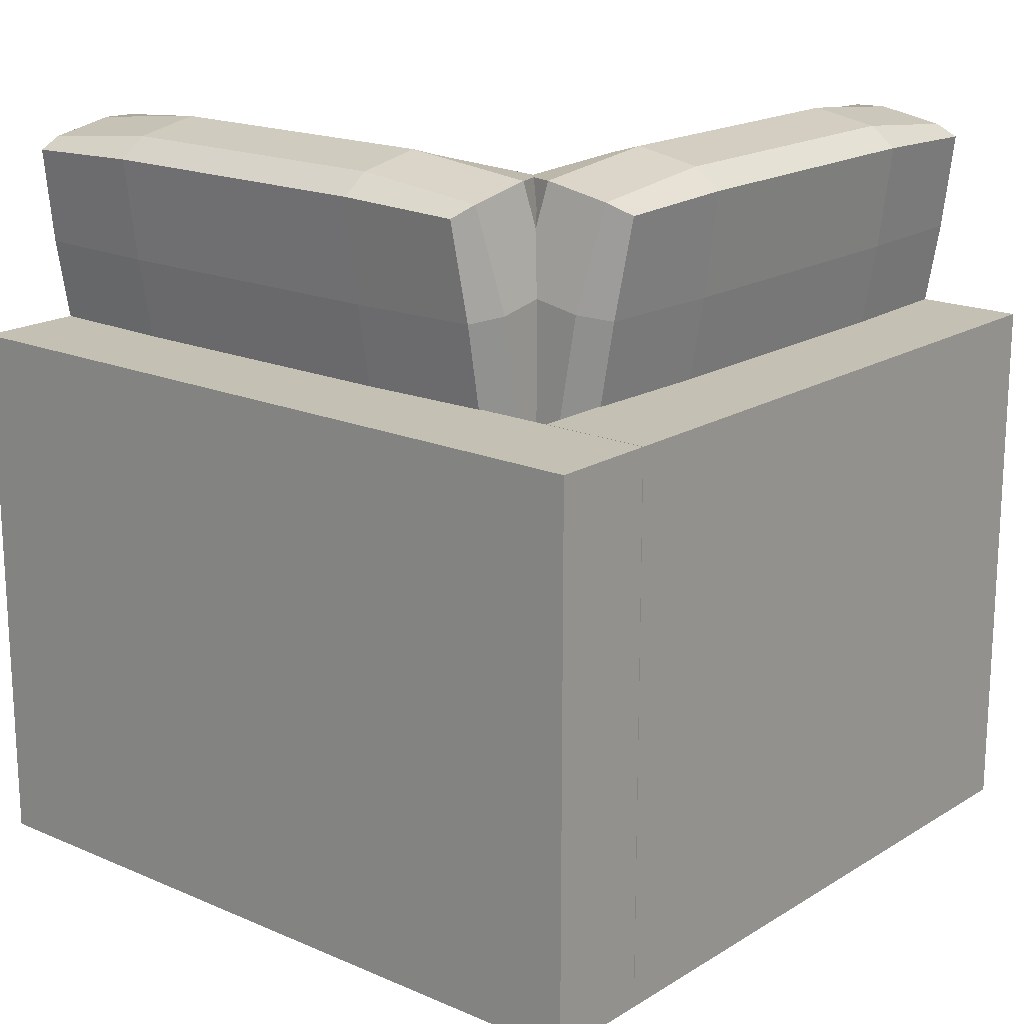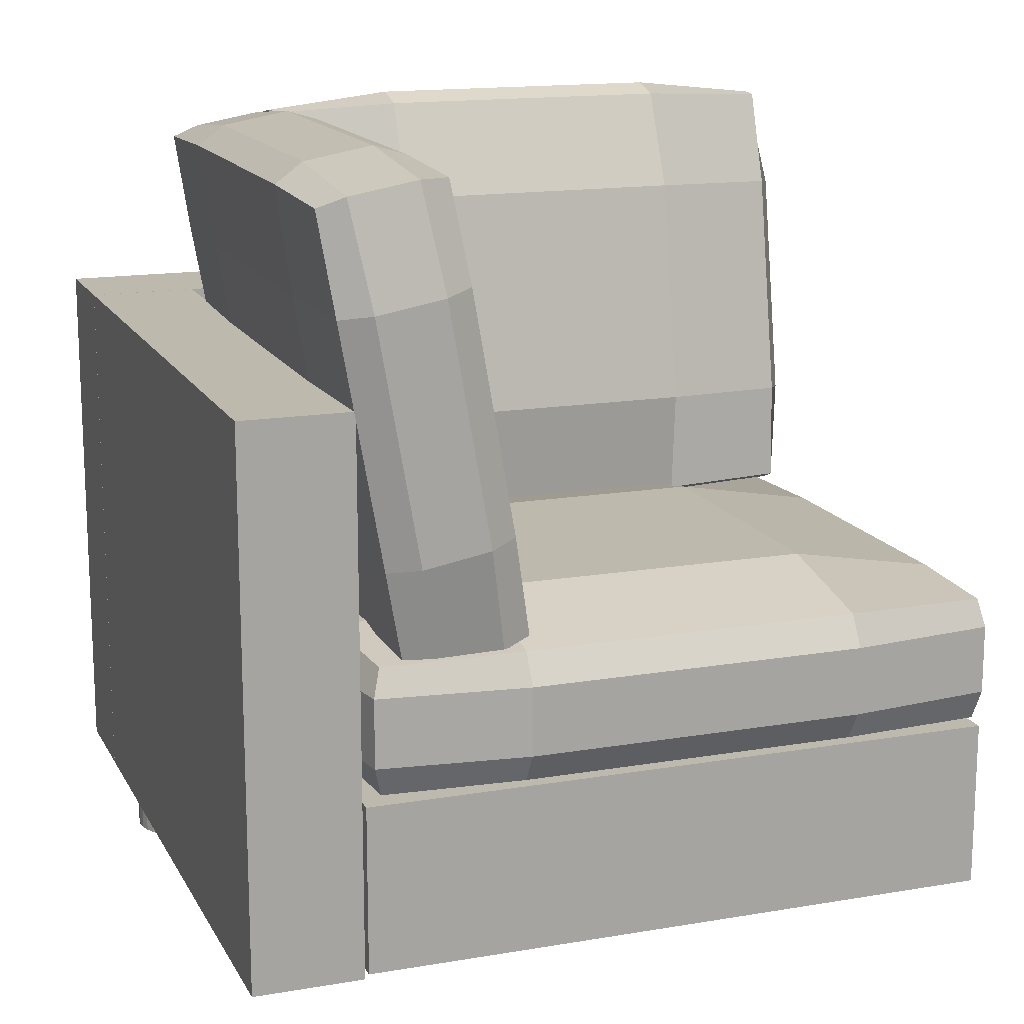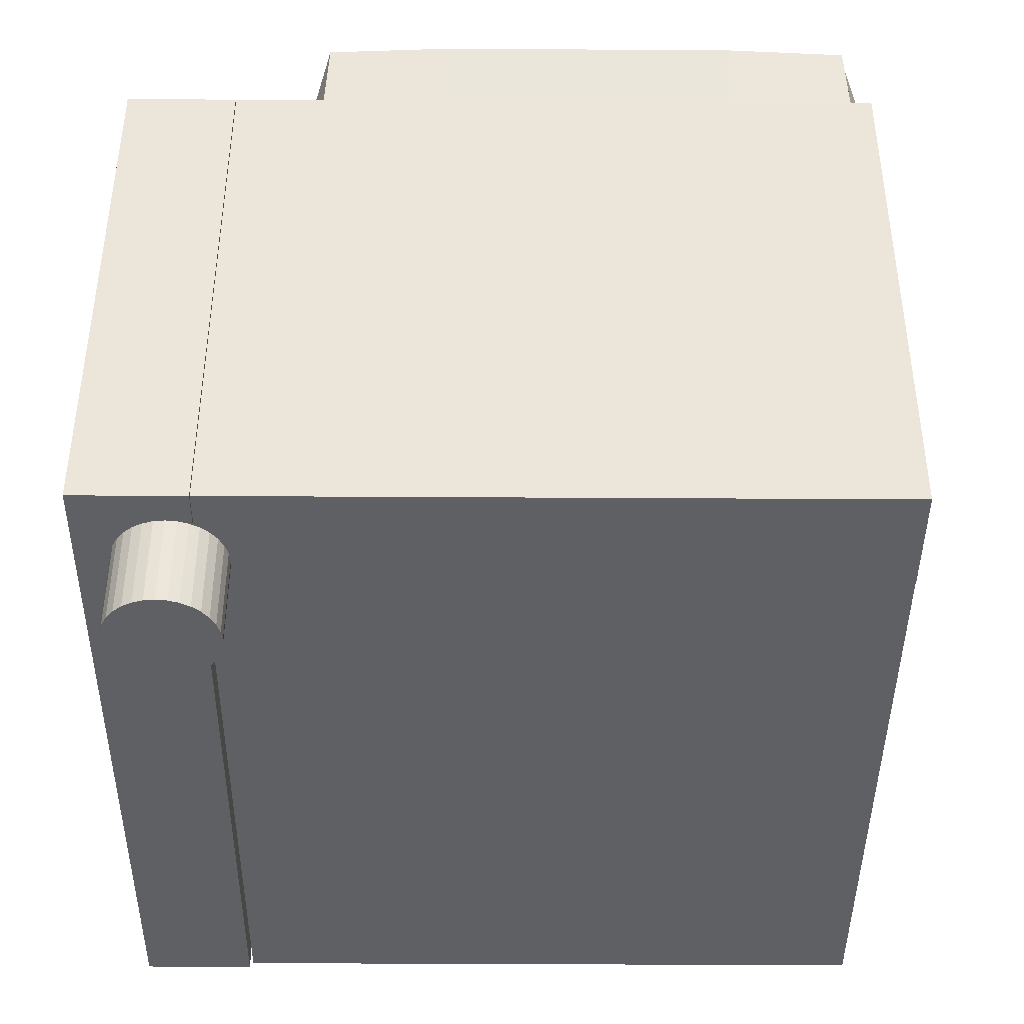
<metadata>
{"format":"obj","ext":"obj","renderer":"f3d","projection":"perspective","resolution":1024,"background":"white","views":[{"elev":18.0,"azim":-49.9,"up":"+Y"},{"elev":15.3,"azim":70.1,"up":"+Y"},{"elev":-42.4,"azim":-0.4,"up":"+Y"}]}
</metadata>
<code>
o Cube.003_Cube.007
v -0.7504 0.5215 0.8744
v 0.9788 0.5215 0.8744
v 0.9788 1.86 1.11
v -0.7504 1.86 1.11
v -0.7504 0.5887 0.4935
v 0.9788 0.5887 0.4935
v 0.9788 1.927 0.7295
v -0.7504 1.927 0.7295
v 0.1142 0.5056 0.876
v -0.7701 1.19 0.9967
v -0.7701 0.5399 0.6812
v 0.9985 1.19 0.9967
v 0.9985 0.5399 0.6812
v 0.1142 1.874 1.117
v 0.9985 1.909 0.9226
v -0.7701 1.909 0.9226
v 0.1142 0.5742 0.4865
v -0.7701 1.259 0.6071
v 0.9985 1.259 0.6071
v 0.1142 1.943 0.7278
v -0.829 1.224 0.8019
v 0.1142 1.954 0.9306
v 1.057 1.224 0.8019
v 0.1142 0.4943 0.6732
v 0.1142 1.273 0.5261
v 0.1142 1.188 1.01
v 0.5858 0.5056 0.876
v -0.7701 1.555 1.061
v -0.7701 0.5582 0.5773
v 0.9985 1.555 1.061
v 0.9985 0.5582 0.5773
v -0.3574 1.874 1.117
v 0.9985 1.927 0.8187
v -0.7701 1.927 0.8187
v 0.5858 0.5742 0.4865
v -0.7701 1.624 0.6715
v 0.9985 1.624 0.6715
v -0.3574 1.943 0.7278
v -0.3574 0.5056 0.876
v -0.7701 0.8249 0.9323
v -0.7701 0.5216 0.7851
v 0.9985 0.8249 0.9323
v 0.9985 0.5216 0.7851
v 0.5858 1.874 1.117
v 0.9985 1.89 1.026
v -0.7701 1.89 1.026
v -0.3574 0.5742 0.4865
v -0.7701 0.8936 0.5428
v 0.9985 0.8936 0.5428
v 0.5858 1.943 0.7278
v -0.829 1.589 0.8663
v -0.829 0.8593 0.7375
v -0.829 1.243 0.698
v -0.829 1.206 0.9058
v -0.3574 1.954 0.9306
v 0.5858 1.954 0.9306
v 0.1142 1.936 1.035
v 0.1142 1.973 0.8267
v 1.057 1.589 0.8663
v 1.057 0.8593 0.7375
v 1.057 1.206 0.9058
v 1.057 1.243 0.698
v 0.5858 0.4943 0.6732
v -0.3574 0.4943 0.6732
v 0.1142 0.476 0.7771
v 0.1142 0.5126 0.5693
v 0.5858 1.273 0.5261
v -0.3574 1.273 0.5261
v 0.1142 0.9079 0.4618
v 0.1142 1.638 0.5905
v 0.1142 1.553 1.074
v 0.1142 0.8226 0.9453
v -0.3574 1.188 1.01
v 0.5858 1.188 1.01
v 0.5858 0.8226 0.9453
v -0.3574 0.8226 0.9453
v -0.3574 1.553 1.074
v -0.3574 1.638 0.5905
v -0.3574 0.9079 0.4618
v 0.5858 0.9079 0.4618
v -0.3574 0.5126 0.5693
v -0.3574 0.476 0.7771
v 0.5858 0.476 0.7771
v 1.057 0.8776 0.6337
v 1.057 0.841 0.8414
v 1.057 1.571 0.9702
v 0.5858 1.973 0.8267
v 0.5858 1.936 1.035
v -0.3574 1.936 1.035
v -0.829 0.841 0.8414
v -0.829 0.8776 0.6337
v -0.829 1.608 0.7624
v -0.829 1.571 0.9702
v -0.3574 1.973 0.8267
v 1.057 1.608 0.7624
v 0.5858 0.5126 0.5693
v 0.5858 1.638 0.5905
v 0.5858 1.553 1.074
f 98 30 3 44
f 97 50 7 37
f 96 35 6 31
f 95 37 7 33
f 94 38 8 34
f 93 28 4 46
f 92 51 16 34
f 91 52 21 53
f 90 40 10 54
f 89 55 16 46
f 88 56 22 57
f 87 50 20 58
f 86 59 15 45
f 85 60 23 61
f 84 49 19 62
f 83 63 13 43
f 82 64 24 65
f 81 47 17 66
f 80 67 19 49
f 79 68 25 69
f 78 38 20 70
f 77 71 14 32
f 76 72 26 73
f 75 42 12 74
f 72 75 74 26
f 9 27 75 72
f 27 2 42 75
f 40 76 73 10
f 1 39 76 40
f 39 9 72 76
f 28 77 32 4
f 10 73 77 28
f 73 26 71 77
f 68 78 70 25
f 18 36 78 68
f 36 8 38 78
f 47 79 69 17
f 5 48 79 47
f 48 18 68 79
f 35 80 49 6
f 17 69 80 35
f 69 25 67 80
f 64 81 66 24
f 11 29 81 64
f 29 5 47 81
f 39 82 65 9
f 1 41 82 39
f 41 11 64 82
f 27 83 43 2
f 9 65 83 27
f 65 24 63 83
f 60 84 62 23
f 13 31 84 60
f 31 6 49 84
f 42 85 61 12
f 2 43 85 42
f 43 13 60 85
f 30 86 45 3
f 12 61 86 30
f 61 23 59 86
f 56 87 58 22
f 15 33 87 56
f 33 7 50 87
f 44 88 57 14
f 3 45 88 44
f 45 15 56 88
f 32 89 46 4
f 14 57 89 32
f 57 22 55 89
f 52 90 54 21
f 11 41 90 52
f 41 1 40 90
f 48 91 53 18
f 5 29 91 48
f 29 11 52 91
f 36 92 34 8
f 18 53 92 36
f 53 21 51 92
f 51 93 46 16
f 21 54 93 51
f 54 10 28 93
f 55 94 34 16
f 22 58 94 55
f 58 20 38 94
f 59 95 33 15
f 23 62 95 59
f 62 19 37 95
f 63 96 31 13
f 24 66 96 63
f 66 17 35 96
f 67 97 37 19
f 25 70 97 67
f 70 20 50 97
f 71 98 44 14
f 26 74 98 71
f 74 12 30 98
o Cube.001_Cube.006
v 0.9974 -0.4059 1.351
v 0.9974 1.298 1.351
v -1.009 -0.4059 1.351
v -1.009 1.298 1.351
v 0.9974 -0.4059 1.011
v 0.9974 1.298 1.011
v -1.009 -0.4059 1.011
v -1.009 1.298 1.011
f 99 100 102 101
f 101 102 106 105
f 105 106 104 103
f 103 104 100 99
f 101 105 103 99
f 106 102 100 104
o Cylinder.003
v -1.085 -0.6896 0.918
v -1.085 -0.3884 0.918
v -1.053 -0.6896 0.9212
v -1.053 -0.3884 0.9212
v -1.021 -0.6896 0.9307
v -1.021 -0.3884 0.9307
v -0.9923 -0.6896 0.9461
v -0.9923 -0.3884 0.9461
v -0.9669 -0.6896 0.9669
v -0.9669 -0.3884 0.9669
v -0.9461 -0.6896 0.9923
v -0.9461 -0.3884 0.9923
v -0.9307 -0.6896 1.021
v -0.9307 -0.3884 1.021
v -0.9212 -0.6896 1.053
v -0.9212 -0.3884 1.053
v -0.918 -0.6896 1.085
v -0.918 -0.3884 1.085
v -0.9212 -0.6896 1.118
v -0.9212 -0.3884 1.118
v -0.9307 -0.6896 1.149
v -0.9307 -0.3884 1.149
v -0.9461 -0.6896 1.178
v -0.9461 -0.3884 1.178
v -0.9669 -0.6896 1.203
v -0.9669 -0.3884 1.203
v -0.9923 -0.6896 1.224
v -0.9923 -0.3884 1.224
v -1.021 -0.6896 1.24
v -1.021 -0.3884 1.24
v -1.053 -0.6896 1.249
v -1.053 -0.3884 1.249
v -1.085 -0.6896 1.252
v -1.085 -0.3884 1.252
v -1.118 -0.6896 1.249
v -1.118 -0.3884 1.249
v -1.149 -0.6896 1.24
v -1.149 -0.3884 1.24
v -1.178 -0.6896 1.224
v -1.178 -0.3884 1.224
v -1.203 -0.6896 1.203
v -1.203 -0.3884 1.203
v -1.224 -0.6896 1.178
v -1.224 -0.3884 1.178
v -1.24 -0.6896 1.149
v -1.24 -0.3884 1.149
v -1.249 -0.6896 1.118
v -1.249 -0.3884 1.118
v -1.252 -0.6896 1.085
v -1.252 -0.3884 1.085
v -1.249 -0.6896 1.053
v -1.249 -0.3884 1.053
v -1.24 -0.6896 1.021
v -1.24 -0.3884 1.021
v -1.224 -0.6896 0.9923
v -1.224 -0.3884 0.9923
v -1.203 -0.6896 0.9669
v -1.203 -0.3884 0.9669
v -1.178 -0.6896 0.9461
v -1.178 -0.3884 0.9461
v -1.149 -0.6896 0.9307
v -1.149 -0.3884 0.9307
v -1.118 -0.6896 0.9212
v -1.118 -0.3884 0.9212
f 107 108 110 109
f 109 110 112 111
f 111 112 114 113
f 113 114 116 115
f 115 116 118 117
f 117 118 120 119
f 119 120 122 121
f 121 122 124 123
f 123 124 126 125
f 125 126 128 127
f 127 128 130 129
f 129 130 132 131
f 131 132 134 133
f 133 134 136 135
f 135 136 138 137
f 137 138 140 139
f 139 140 142 141
f 141 142 144 143
f 143 144 146 145
f 145 146 148 147
f 147 148 150 149
f 149 150 152 151
f 151 152 154 153
f 153 154 156 155
f 155 156 158 157
f 157 158 160 159
f 159 160 162 161
f 161 162 164 163
f 163 164 166 165
f 165 166 168 167
f 110 108 170 168 166 164 162 160 158 156 154 152 150 148 146 144 142 140 138 136 134 132 130 128 126 124 122 120 118 116 114 112
f 167 168 170 169
f 169 170 108 107
f 107 109 111 113 115 117 119 121 123 125 127 129 131 133 135 137 139 141 143 145 147 149 151 153 155 157 159 161 163 165 167 169
o Cube.005
v -0.8744 0.5215 -0.9808
v -0.8744 0.5215 0.7485
v -1.11 1.86 0.7485
v -1.11 1.86 -0.9808
v -0.4935 0.5887 -0.9808
v -0.4935 0.5887 0.7485
v -0.7295 1.927 0.7485
v -0.7295 1.927 -0.9808
v -0.876 0.5056 -0.1162
v -0.9967 1.19 -1
v -0.6812 0.5399 -1
v -0.9967 1.19 0.7681
v -0.6812 0.5399 0.7681
v -1.117 1.874 -0.1162
v -0.9226 1.909 0.7681
v -0.9226 1.909 -1
v -0.4865 0.5742 -0.1162
v -0.6071 1.259 -1
v -0.6071 1.259 0.7681
v -0.7278 1.943 -0.1162
v -0.8019 1.224 -1.059
v -0.9306 1.954 -0.1162
v -0.8019 1.224 0.8271
v -0.6732 0.4943 -0.1162
v -0.5261 1.273 -0.1162
v -1.01 1.188 -0.1162
v -0.876 0.5056 0.3555
v -1.061 1.555 -1
v -0.5774 0.5582 -1
v -1.061 1.555 0.7681
v -0.5774 0.5582 0.7681
v -1.117 1.874 -0.5878
v -0.8187 1.927 0.7681
v -0.8187 1.927 -1
v -0.4865 0.5742 0.3555
v -0.6715 1.624 -1
v -0.6715 1.624 0.7681
v -0.7278 1.943 -0.5878
v -0.876 0.5056 -0.5878
v -0.9323 0.8249 -1
v -0.7851 0.5216 -1
v -0.9323 0.8249 0.7681
v -0.7851 0.5216 0.7681
v -1.117 1.874 0.3555
v -1.026 1.89 0.7681
v -1.026 1.89 -1
v -0.4865 0.5742 -0.5878
v -0.5428 0.8936 -1
v -0.5428 0.8936 0.7681
v -0.7278 1.943 0.3555
v -0.8663 1.589 -1.059
v -0.7375 0.8593 -1.059
v -0.698 1.243 -1.059
v -0.9058 1.206 -1.059
v -0.9306 1.954 -0.5878
v -0.9306 1.954 0.3555
v -1.035 1.936 -0.1162
v -0.8267 1.973 -0.1162
v -0.8663 1.589 0.8271
v -0.7376 0.8593 0.8271
v -0.9058 1.206 0.8271
v -0.698 1.243 0.8271
v -0.6732 0.4943 0.3555
v -0.6732 0.4943 -0.5878
v -0.7771 0.476 -0.1162
v -0.5693 0.5126 -0.1162
v -0.5261 1.273 0.3555
v -0.5261 1.273 -0.5878
v -0.4618 0.9079 -0.1162
v -0.5905 1.638 -0.1162
v -1.074 1.553 -0.1162
v -0.9453 0.8226 -0.1162
v -1.01 1.188 -0.5878
v -1.01 1.188 0.3555
v -0.9453 0.8226 0.3555
v -0.9453 0.8226 -0.5878
v -1.074 1.553 -0.5878
v -0.5905 1.638 -0.5878
v -0.4618 0.9079 -0.5878
v -0.4618 0.9079 0.3555
v -0.5693 0.5126 -0.5878
v -0.7771 0.476 -0.5878
v -0.7771 0.476 0.3555
v -0.6337 0.8776 0.8271
v -0.8414 0.841 0.8271
v -0.9702 1.571 0.8271
v -0.8267 1.973 0.3555
v -1.035 1.936 0.3555
v -1.035 1.936 -0.5878
v -0.8414 0.841 -1.059
v -0.6337 0.8776 -1.059
v -0.7624 1.608 -1.059
v -0.9702 1.571 -1.059
v -0.8267 1.973 -0.5878
v -0.7624 1.608 0.8271
v -0.5693 0.5126 0.3555
v -0.5905 1.638 0.3555
v -1.074 1.553 0.3555
f 268 200 173 214
f 267 220 177 207
f 266 205 176 201
f 265 207 177 203
f 264 208 178 204
f 263 198 174 216
f 262 221 186 204
f 261 222 191 223
f 260 210 180 224
f 259 225 186 216
f 258 226 192 227
f 257 220 190 228
f 256 229 185 215
f 255 230 193 231
f 254 219 189 232
f 253 233 183 213
f 252 234 194 235
f 251 217 187 236
f 250 237 189 219
f 249 238 195 239
f 248 208 190 240
f 247 241 184 202
f 246 242 196 243
f 245 212 182 244
f 242 245 244 196
f 179 197 245 242
f 197 172 212 245
f 210 246 243 180
f 171 209 246 210
f 209 179 242 246
f 198 247 202 174
f 180 243 247 198
f 243 196 241 247
f 238 248 240 195
f 188 206 248 238
f 206 178 208 248
f 217 249 239 187
f 175 218 249 217
f 218 188 238 249
f 205 250 219 176
f 187 239 250 205
f 239 195 237 250
f 234 251 236 194
f 181 199 251 234
f 199 175 217 251
f 209 252 235 179
f 171 211 252 209
f 211 181 234 252
f 197 253 213 172
f 179 235 253 197
f 235 194 233 253
f 230 254 232 193
f 183 201 254 230
f 201 176 219 254
f 212 255 231 182
f 172 213 255 212
f 213 183 230 255
f 200 256 215 173
f 182 231 256 200
f 231 193 229 256
f 226 257 228 192
f 185 203 257 226
f 203 177 220 257
f 214 258 227 184
f 173 215 258 214
f 215 185 226 258
f 202 259 216 174
f 184 227 259 202
f 227 192 225 259
f 222 260 224 191
f 181 211 260 222
f 211 171 210 260
f 218 261 223 188
f 175 199 261 218
f 199 181 222 261
f 206 262 204 178
f 188 223 262 206
f 223 191 221 262
f 221 263 216 186
f 191 224 263 221
f 224 180 198 263
f 225 264 204 186
f 192 228 264 225
f 228 190 208 264
f 229 265 203 185
f 193 232 265 229
f 232 189 207 265
f 233 266 201 183
f 194 236 266 233
f 236 187 205 266
f 237 267 207 189
f 195 240 267 237
f 240 190 220 267
f 241 268 214 184
f 196 244 268 241
f 244 182 200 268
o Cube.004
v -1.351 -0.4059 1.351
v -1.351 1.298 1.351
v -1.351 -0.4059 -1
v -1.351 1.298 -1
v -1.011 -0.4059 1.351
v -1.011 1.298 1.351
v -1.011 -0.4059 -1
v -1.011 1.298 -1
f 269 270 272 271
f 271 272 276 275
f 275 276 274 273
f 273 274 270 269
f 271 275 273 269
f 276 272 270 274
o Cube.002
v 1.017 0.1707 -0.9607
v 1.017 0.1707 0.9607
v -0.6008 0.1707 0.9607
v -0.6008 0.1707 -0.9607
v 1.017 0.5575 -0.9607
v 1.017 0.5575 0.9607
v -0.6008 0.5575 0.9607
v -0.6008 0.5575 -0.9607
v 1.036 0.1663 0
v 0.2083 0.1663 -0.9825
v 1.036 0.3641 -0.9825
v 0.2083 0.1663 0.9825
v 1.036 0.3641 0.9825
v -0.6192 0.1663 -0
v -0.6192 0.3641 0.9825
v -0.6192 0.3641 -0.9825
v 1.036 0.5619 1e-06
v 0.2083 0.5619 -0.9825
v 0.2083 0.5619 0.9825
v -0.6192 0.5619 -0
v 0.2083 0.3641 -1.048
v -0.6743 0.3641 -0
v 0.2083 0.3641 1.048
v 1.091 0.3641 0
v 0.2083 0.6441 0
v 0.2083 0.1531 -0
v 1.036 0.1663 0.524
v -0.233 0.1663 -0.9825
v 1.036 0.4696 -0.9825
v -0.233 0.1663 0.9825
v 1.036 0.4696 0.9825
v -0.6192 0.1663 -0.524
v -0.6192 0.4696 0.9825
v -0.6192 0.4696 -0.9825
v 1.036 0.5619 0.524
v -0.233 0.5619 -0.9825
v -0.233 0.5619 0.9825
v -0.6192 0.5619 -0.524
v 1.036 0.1663 -0.524
v 0.6496 0.1663 -0.9825
v 1.036 0.2586 -0.9825
v 0.6496 0.1663 0.9825
v 1.036 0.2586 0.9825
v -0.6192 0.1663 0.524
v -0.6192 0.2586 0.9825
v -0.6192 0.2586 -0.9825
v 1.036 0.5619 -0.524
v 0.6496 0.5619 -0.9825
v 0.6496 0.5619 0.9825
v -0.6192 0.5619 0.524
v -0.233 0.3641 -1.048
v 0.6496 0.3641 -1.048
v 0.2083 0.4696 -1.048
v 0.2083 0.2586 -1.048
v -0.6743 0.3641 -0.524
v -0.6743 0.3641 0.524
v -0.6743 0.2586 -0
v -0.6743 0.4696 -0
v -0.233 0.3641 1.048
v 0.6496 0.3641 1.048
v 0.2083 0.2586 1.048
v 0.2083 0.4696 1.048
v 1.091 0.3641 0.524
v 1.091 0.3641 -0.524
v 1.091 0.2586 0
v 1.091 0.4696 0
v 0.2083 0.6441 0.524
v 0.2083 0.6441 -0.524
v 0.6496 0.6441 0
v -0.233 0.6441 -0
v -0.233 0.1531 -0
v 0.6496 0.1531 -0
v 0.2083 0.1531 -0.524
v 0.2083 0.1531 0.524
v 0.6496 0.1531 0.524
v 0.6496 0.1531 -0.524
v -0.233 0.1531 -0.524
v -0.233 0.6441 -0.524
v 0.6496 0.6441 -0.524
v 0.6496 0.6441 0.524
v 1.091 0.4696 -0.524
v 1.091 0.2586 -0.524
v 1.091 0.2586 0.524
v 0.6496 0.4696 1.048
v 0.6496 0.2586 1.048
v -0.233 0.2586 1.048
v -0.6743 0.4696 0.524
v -0.6743 0.2586 0.524
v -0.6743 0.2586 -0.524
v 0.6496 0.2586 -1.048
v 0.6496 0.4696 -1.048
v -0.233 0.4696 -1.048
v -0.233 0.2586 -1.048
v -0.6743 0.4696 -0.524
v -0.233 0.4696 1.048
v 1.091 0.4696 0.524
v -0.233 0.6441 0.524
v -0.233 0.1531 0.524
f 374 306 279 320
f 373 326 283 313
f 372 311 282 307
f 371 313 283 309
f 370 314 284 310
f 369 304 280 322
f 368 327 292 310
f 367 328 297 329
f 366 316 286 330
f 365 331 292 322
f 364 332 298 333
f 363 326 296 334
f 362 335 291 321
f 361 336 299 337
f 360 325 295 338
f 359 339 289 319
f 358 340 300 341
f 357 323 293 342
f 356 343 295 325
f 355 344 301 345
f 354 314 296 346
f 353 347 290 308
f 352 348 302 349
f 351 318 288 350
f 348 351 350 302
f 285 303 351 348
f 303 278 318 351
f 316 352 349 286
f 277 315 352 316
f 315 285 348 352
f 304 353 308 280
f 286 349 353 304
f 349 302 347 353
f 344 354 346 301
f 294 312 354 344
f 312 284 314 354
f 323 355 345 293
f 281 324 355 323
f 324 294 344 355
f 311 356 325 282
f 293 345 356 311
f 345 301 343 356
f 340 357 342 300
f 287 305 357 340
f 305 281 323 357
f 315 358 341 285
f 277 317 358 315
f 317 287 340 358
f 303 359 319 278
f 285 341 359 303
f 341 300 339 359
f 336 360 338 299
f 289 307 360 336
f 307 282 325 360
f 318 361 337 288
f 278 319 361 318
f 319 289 336 361
f 306 362 321 279
f 288 337 362 306
f 337 299 335 362
f 332 363 334 298
f 291 309 363 332
f 309 283 326 363
f 320 364 333 290
f 279 321 364 320
f 321 291 332 364
f 308 365 322 280
f 290 333 365 308
f 333 298 331 365
f 328 366 330 297
f 287 317 366 328
f 317 277 316 366
f 324 367 329 294
f 281 305 367 324
f 305 287 328 367
f 312 368 310 284
f 294 329 368 312
f 329 297 327 368
f 327 369 322 292
f 297 330 369 327
f 330 286 304 369
f 331 370 310 292
f 298 334 370 331
f 334 296 314 370
f 335 371 309 291
f 299 338 371 335
f 338 295 313 371
f 339 372 307 289
f 300 342 372 339
f 342 293 311 372
f 343 373 313 295
f 301 346 373 343
f 346 296 326 373
f 347 374 320 290
f 302 350 374 347
f 350 288 306 374
o Cube
v 1 -0.3909 -1
v 1 -0.3909 1
v -1 -0.3909 1
v -1 -0.3909 -1
v 1 0.1313 -1
v 1 0.1313 1
v -1 0.1313 1
v -1 0.1313 -1
f 375 376 377 378
f 379 382 381 380
f 375 379 380 376
f 376 380 381 377
f 377 381 382 378
f 379 375 378 382

</code>
